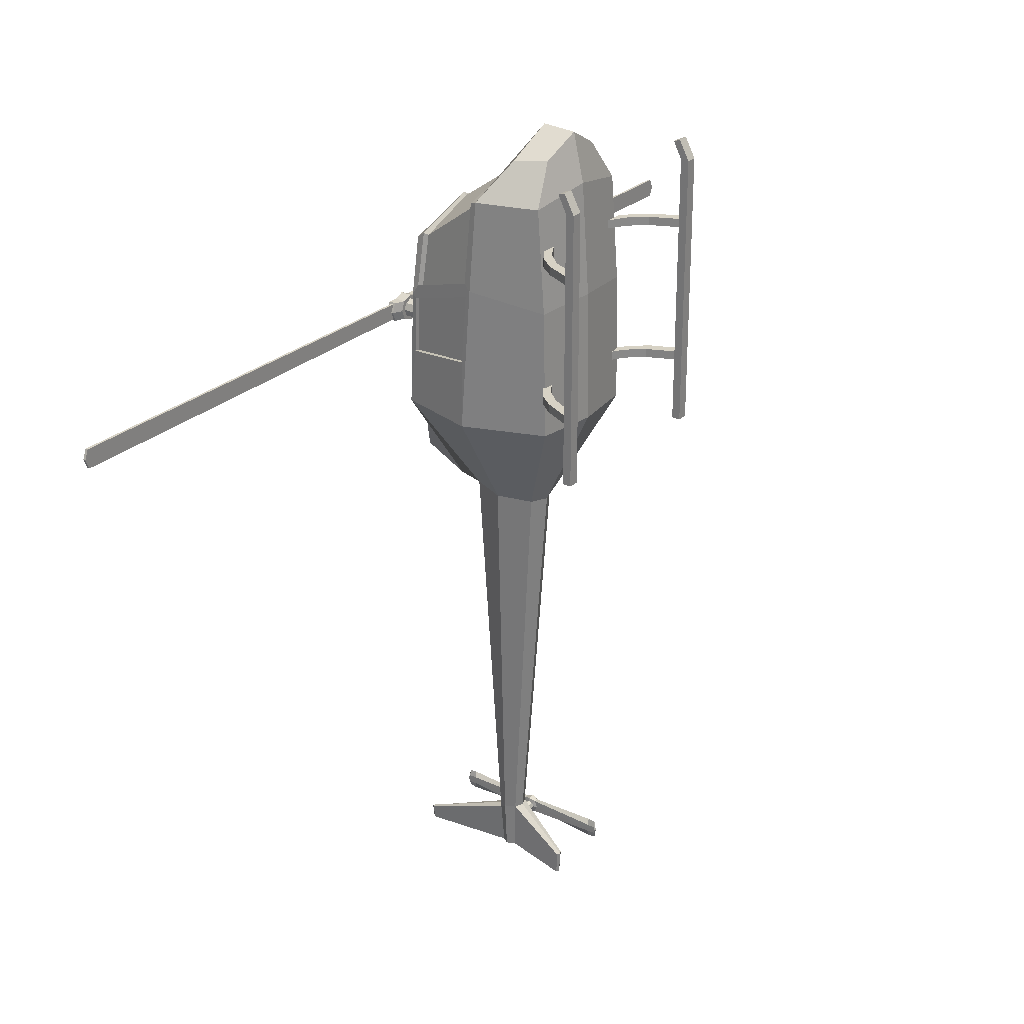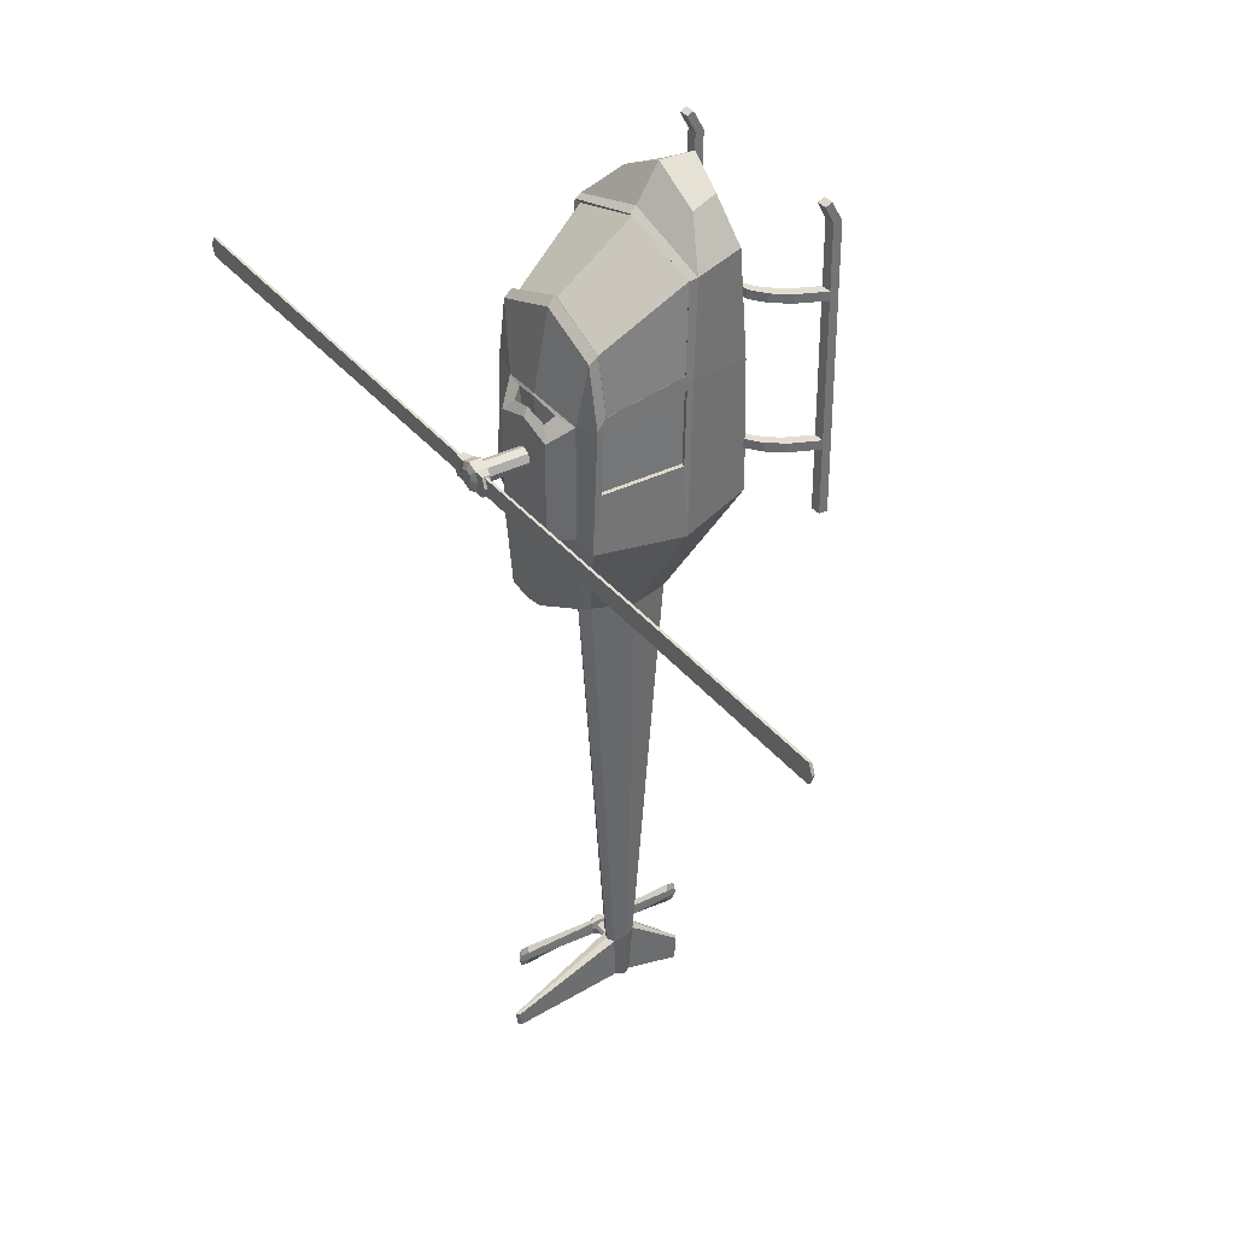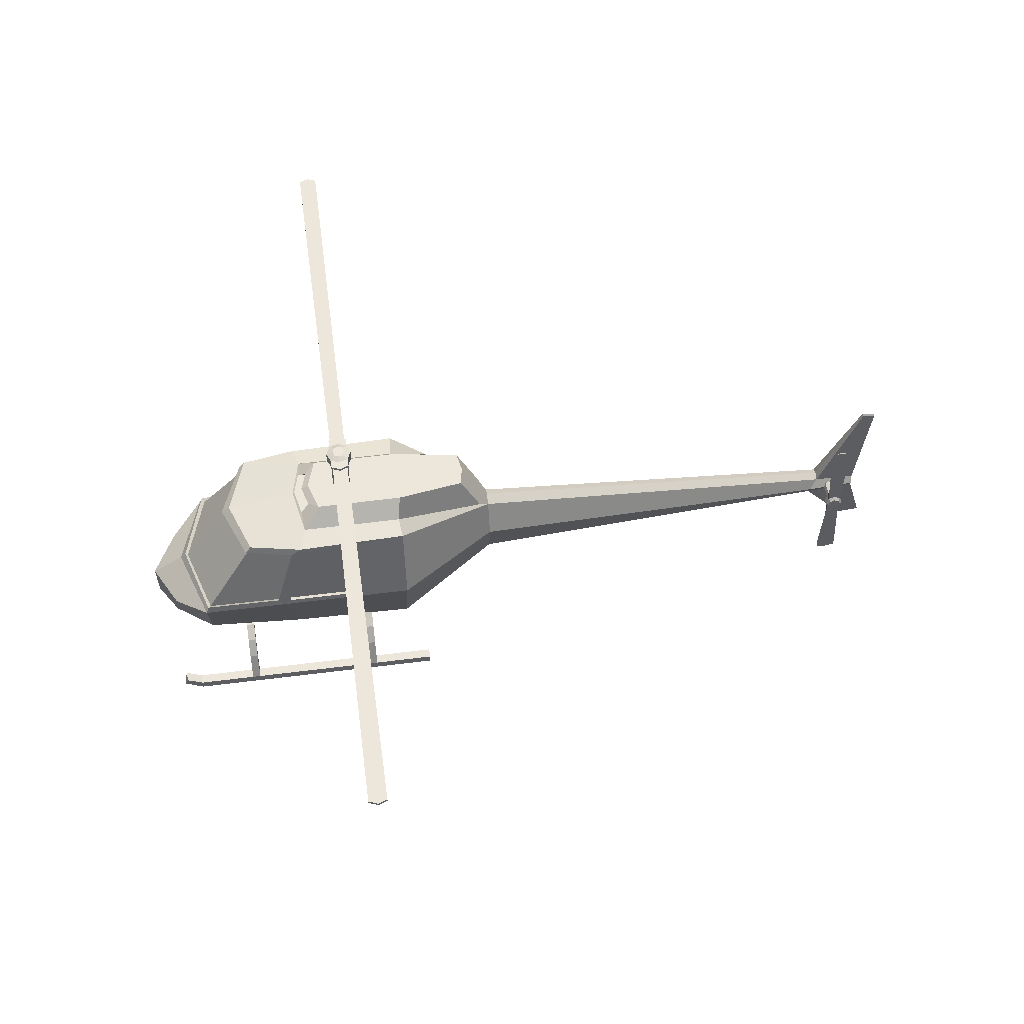
<metadata>
{"format":"obj","ext":"obj","renderer":"f3d","projection":"perspective","resolution":1024,"background":"white","views":[{"elev":27.3,"azim":-53.1,"up":"+Z"},{"elev":36.2,"azim":-123.5,"up":"+Z"},{"elev":51.9,"azim":82.1,"up":"+Y"}]}
</metadata>
<code>
o helicopter
v 0.2638 2.436 -2.672
v 0.2025 1.364 -2.808
v 0.3465 2.801 -0.07398
v 0.7677 0.8666 1.435
v 0.3201 1.819 -2.808
v 1.026 1.672 1.428
v 0.6201 2.744 -1.451
v 0.772 0.737 -1.477
v 0.136 1.816 -8.364
v 0.7991 2.585 0.7778
v 0.1384 2.26 -2.808
v 0.4118 2.978 -1.497
v 0.2795 2.897 -0.1831
v 0.263 2.978 -2.402
v 0.07776 1.719 -8.371
v 0.07241 1.909 -8.371
v 0.1777 1.815 -7.715
v 0.09806 1.939 -7.819
v 0.1091 1.688 -7.715
v 0.02646 3.196 -8.553
v 0.02365 3.222 -8.388
v 0.03508 1.026 -8.58
v 0.04355 1.011 -8.279
v 0.772 0.7682 0.1328
v 0.9338 2.58 0.1303
v 1.081 1.733 0.3995
v 0.7893 2.686 0.7009
v 1.051 1.582 1.458
v 0.7494 2.551 0.7439
v 0.9759 1.638 1.394
v 0.8841 2.546 0.09642
v 1.031 1.7 0.3656
v 0.9355 2.643 -0.7678
v 1.118 1.759 -0.6328
v 0.9367 2.614 -0.05345
v 1.086 1.716 0.2314
v 0.6048 1.345 1.909
v 0.4533 0.9602 1.936
v 0.9223 2.737 -1.477
v 1.162 1.737 -1.477
v 0.9223 2.676 -0.004551
v 1.098 1.647 0.3222
v 0.883 2.633 -0.7693
v 1.065 1.749 -0.6343
v 0.8842 2.604 -0.05494
v 1.033 1.706 0.2299
v 0.6201 2.737 -0.09396
v 0.4118 2.971 -0.3261
v 0.3465 2.753 -0.4727
v 0.2795 2.85 -0.5818
v 1.128 0 1.703
v 1.128 0.1077 1.703
v 1.128 0 -1.75
v 1.128 0.1077 -1.75
v 1.262 0 1.703
v 1.262 0.1077 1.703
v 1.262 0 -1.75
v 1.262 0.1077 -1.75
v 1.128 0.1334 1.948
v 1.128 0.2166 1.914
v 1.262 0.2166 1.914
v 1.262 0.1334 1.948
v 1.128 0 -0.9418
v 1.128 0 -0.8316
v 1.128 0 0.8316
v 1.128 0 0.9384
v 1.128 0.1077 0.9384
v 1.128 0.1077 0.8316
v 1.128 0.1077 -0.8316
v 1.128 0.1077 -0.9418
v 1.262 0 0.9384
v 1.262 0 0.8316
v 1.262 0 -0.8316
v 1.262 0 -0.9418
v 1.262 0.1077 -0.9418
v 1.262 0.1077 -0.8316
v 1.262 0.1077 0.8316
v 1.262 0.1077 0.9384
v 0.9734 0.4399 0.9384
v 0.9734 0.4399 0.8316
v 0.9734 0.4399 -0.8316
v 0.9734 0.4399 -0.9418
v 1.112 0.4399 -0.9418
v 1.112 0.4399 -0.8316
v 1.112 0.4399 0.8316
v 1.112 0.4399 0.9384
v 0.7934 0.6436 0.9384
v 0.7934 0.6436 0.8316
v 0.7934 0.6436 -0.8316
v 0.7934 0.6436 -0.9418
v 0.9576 0.6436 -0.9418
v 0.9576 0.6436 -0.8316
v 0.9576 0.6436 0.8316
v 0.9576 0.6436 0.9384
v 0.5618 0.7794 0.9384
v 0.5618 0.7794 0.8316
v 0.5618 0.7794 -0.8316
v 0.5618 0.7794 -0.9418
v 0.7724 0.7794 -0.9418
v 0.7724 0.7794 -0.8316
v 0.7724 0.7794 0.8316
v 0.7724 0.7794 0.9384
v -0.2638 2.436 -2.672
v -0.2025 1.364 -2.808
v -0.3465 2.801 -0.07398
v -0.7677 0.8666 1.435
v 0 1.262 -2.808
v 0 2.85 0.002391
v 0 0.7648 1.584
v 0 2.475 -2.73
v -0.3201 1.819 -2.808
v -1.026 1.672 1.428
v 0 1.642 -7.715
v 0 1.681 1.716
v -0.6201 2.744 -1.451
v -0.772 0.737 -1.477
v 0 0.6352 -1.477
v -0.136 1.816 -8.364
v -0.7991 2.585 0.7778
v 0 2.337 -2.808
v -0.1384 2.26 -2.808
v 0 2.581 1.076
v 0 2.971 -1.524
v 0 2.915 -0.1086
v 0 2.978 -2.446
v -0.4118 2.978 -1.497
v -0.2795 2.897 -0.1831
v -0.263 2.978 -2.402
v -0.07776 1.719 -8.371
v 0 1.909 -8.371
v -0.07241 1.909 -8.371
v 0 1.719 -8.371
v 0 1.816 -8.364
v -0.1777 1.815 -7.715
v -0.09806 1.939 -7.819
v -0.1091 1.688 -7.715
v 0 1.984 -7.819
v 0 3.23 -8.553
v -0.02646 3.196 -8.553
v -0.02365 3.222 -8.388
v 0 3.256 -8.388
v 0 0.9887 -8.279
v 0 1.004 -8.58
v -0.03508 1.026 -8.58
v -0.04355 1.011 -8.279
v -0.772 0.7682 0.1328
v 0 0.6658 0.1782
v -0.9338 2.58 0.1303
v -1.081 1.733 0.3995
v -0.7893 2.686 0.7009
v 0 2.657 0.9677
v -1.051 1.582 1.458
v 0 1.61 1.789
v -0.7494 2.551 0.7439
v -0.9759 1.638 1.394
v 0 2.548 1.043
v 0 1.647 1.682
v -0.8841 2.546 0.09642
v -1.031 1.7 0.3656
v -0.9355 2.643 -0.7678
v -1.118 1.759 -0.6328
v -0.9367 2.614 -0.05345
v -1.086 1.716 0.2314
v -0.6048 1.345 1.909
v -0.4533 0.9602 1.936
v 0 0.905 2.193
v 0 1.339 2.212
v -0.9223 2.737 -1.477
v -1.162 1.737 -1.477
v -0.9223 2.676 -0.004551
v -1.098 1.647 0.3222
v -0.883 2.633 -0.7693
v -1.065 1.749 -0.6343
v -0.8842 2.604 -0.05494
v -1.033 1.706 0.2299
v -0.6201 2.737 -0.09396
v 0 2.836 0.0273
v -0.4118 2.971 -0.3261
v 0 2.971 -0.2048
v 0 2.867 -0.5073
v 0 2.803 -0.3963
v -0.3465 2.753 -0.4727
v -0.2795 2.85 -0.5818
v -1.128 0 1.703
v -1.128 0.1077 1.703
v -1.128 0 -1.75
v -1.128 0.1077 -1.75
v -1.262 0 1.703
v -1.262 0.1077 1.703
v -1.262 0 -1.75
v -1.262 0.1077 -1.75
v -1.128 0.1334 1.948
v -1.128 0.2166 1.914
v -1.262 0.2166 1.914
v -1.262 0.1334 1.948
v -1.128 0 -0.9418
v -1.128 0 -0.8316
v -1.128 0 0.8316
v -1.128 0 0.9384
v -1.128 0.1077 0.9384
v -1.128 0.1077 0.8316
v -1.128 0.1077 -0.8316
v -1.128 0.1077 -0.9418
v -1.262 0 0.9384
v -1.262 0 0.8316
v -1.262 0 -0.8316
v -1.262 0 -0.9418
v -1.262 0.1077 -0.9418
v -1.262 0.1077 -0.8316
v -1.262 0.1077 0.8316
v -1.262 0.1077 0.9384
v -0.9734 0.4399 0.9384
v -0.9734 0.4399 0.8316
v -0.9734 0.4399 -0.8316
v -0.9734 0.4399 -0.9418
v -1.112 0.4399 -0.9418
v -1.112 0.4399 -0.8316
v -1.112 0.4399 0.8316
v -1.112 0.4399 0.9384
v -0.7934 0.6436 0.9384
v -0.7934 0.6436 0.8316
v -0.7934 0.6436 -0.8316
v -0.7934 0.6436 -0.9418
v -0.9576 0.6436 -0.9418
v -0.9576 0.6436 -0.8316
v -0.9576 0.6436 0.8316
v -0.9576 0.6436 0.9384
v -0.5618 0.7794 0.9384
v -0.5618 0.7794 0.8316
v -0.5618 0.7794 -0.8316
v -0.5618 0.7794 -0.9418
v -0.7724 0.7794 -0.9418
v -0.7724 0.7794 -0.8316
v -0.7724 0.7794 0.8316
v -0.7724 0.7794 0.9384
f 117 8 24 147
f 15 19 23 22
f 6 26 32 30
f 1 110 125 14
f 28 153 167 37
f 18 17 9 16
f 8 40 42 24
f 2 5 40 8
f 7 1 14 12
f 5 11 39 40
f 107 2 8 117
f 7 47 41 39
f 110 1 11 120
f 47 177 151 27
f 1 7 39 11
f 12 123 179 48
f 14 125 123 12
f 3 13 50 49
f 47 7 12 48
f 133 130 16 9
f 132 133 9 15
f 137 18 21 141
f 17 19 15 9
f 5 2 19 17
f 120 11 18 137
f 11 5 17 18
f 2 107 113 19
f 141 21 20 138
f 18 16 20 21
f 16 130 138 20
f 23 142 143 22
f 19 113 142 23
f 132 15 22 143
f 25 10 29 31
f 41 47 27
f 147 24 4 109
f 24 42 28 4
f 10 25 41 27
f 122 10 27 151
f 6 114 153 28
f 26 6 28 42
f 25 26 42 41
f 30 29 156 157
f 32 31 29 30
f 10 122 156 29
f 26 25 31 32
f 114 6 30 157
f 36 34 44 46
f 38 37 167 166
f 109 4 38 166
f 4 28 37 38
f 33 34 40 39
f 35 33 39 41
f 34 36 42 40
f 36 35 41 42
f 44 43 45 46
f 34 33 43 44
f 35 36 46 45
f 33 35 45 43
f 3 108 177 47
f 124 13 48 179
f 13 3 47 48
f 181 49 50 180
f 108 3 49 181
f 13 124 180 50
f 63 70 54 53
f 53 54 58 57
f 71 78 56 55
f 56 52 60 61
f 66 71 55 51
f 78 67 52 56
f 62 61 60 59
f 55 56 61 62
f 52 51 59 60
f 51 55 62 59
f 58 54 70 75
f 69 76 84 81
f 76 69 68 77
f 67 78 86 79
f 53 57 74 63
f 63 74 73 64
f 64 73 72 65
f 65 72 71 66
f 57 58 75 74
f 74 75 76 73
f 73 76 77 72
f 72 77 78 71
f 51 52 67 66
f 66 67 68 65
f 65 68 69 64
f 64 69 70 63
f 81 84 92 89
f 79 86 94 87
f 78 77 85 86
f 76 75 83 84
f 77 68 80 85
f 70 69 81 82
f 75 70 82 83
f 68 67 79 80
f 92 91 99 100
f 91 90 98 99
f 86 85 93 94
f 82 81 89 90
f 85 80 88 93
f 83 82 90 91
f 84 83 91 92
f 80 79 87 88
f 99 98 97 100
f 101 96 95 102
f 88 87 95 96
f 87 94 102 95
f 89 92 100 97
f 94 93 101 102
f 90 89 97 98
f 93 88 96 101
f 117 147 146 116
f 129 144 145 136
f 112 155 159 149
f 103 128 125 110
f 152 164 167 153
f 135 131 118 134
f 116 146 171 169
f 104 116 169 111
f 115 126 128 103
f 111 169 168 121
f 107 117 116 104
f 115 168 170 176
f 110 120 121 103
f 176 150 151 177
f 103 121 168 115
f 126 178 179 123
f 128 126 123 125
f 105 182 183 127
f 176 178 126 115
f 133 118 131 130
f 132 129 118 133
f 137 141 140 135
f 134 118 129 136
f 111 134 136 104
f 120 137 135 121
f 121 135 134 111
f 104 136 113 107
f 141 138 139 140
f 135 140 139 131
f 131 139 138 130
f 145 144 143 142
f 136 145 142 113
f 132 143 144 129
f 148 158 154 119
f 170 150 176
f 147 109 106 146
f 146 106 152 171
f 119 150 170 148
f 122 151 150 119
f 112 152 153 114
f 149 171 152 112
f 148 170 171 149
f 155 157 156 154
f 159 155 154 158
f 119 154 156 122
f 149 159 158 148
f 114 157 155 112
f 163 175 173 161
f 165 166 167 164
f 109 166 165 106
f 106 165 164 152
f 160 168 169 161
f 162 170 168 160
f 161 169 171 163
f 163 171 170 162
f 173 175 174 172
f 161 173 172 160
f 162 174 175 163
f 160 172 174 162
f 105 176 177 108
f 124 179 178 127
f 127 178 176 105
f 181 180 183 182
f 108 181 182 105
f 127 183 180 124
f 196 186 187 203
f 186 190 191 187
f 204 188 189 211
f 189 194 193 185
f 199 184 188 204
f 211 189 185 200
f 195 192 193 194
f 188 195 194 189
f 185 193 192 184
f 184 192 195 188
f 191 208 203 187
f 202 214 217 209
f 209 210 201 202
f 200 212 219 211
f 186 196 207 190
f 196 197 206 207
f 197 198 205 206
f 198 199 204 205
f 190 207 208 191
f 207 206 209 208
f 206 205 210 209
f 205 204 211 210
f 184 199 200 185
f 199 198 201 200
f 198 197 202 201
f 197 196 203 202
f 214 222 225 217
f 212 220 227 219
f 211 219 218 210
f 209 217 216 208
f 210 218 213 201
f 203 215 214 202
f 208 216 215 203
f 201 213 212 200
f 225 233 232 224
f 224 232 231 223
f 219 227 226 218
f 215 223 222 214
f 218 226 221 213
f 216 224 223 215
f 217 225 224 216
f 213 221 220 212
f 232 233 230 231
f 234 235 228 229
f 221 229 228 220
f 220 228 235 227
f 222 230 233 225
f 227 235 234 226
f 223 231 230 222
f 226 234 229 221
o blades
v 0.08613 2.946 -0.7774
v 0.08613 3.48 -0.7774
v 0.1218 2.946 -0.6913
v 0.1218 3.48 -0.6913
v 0.08613 2.946 -0.6052
v 0.08613 3.48 -0.6052
v 0.1228 3.48 -0.8141
v 0.1737 3.48 -0.6913
v 0.1228 3.48 -0.5685
v 0.1228 3.624 -0.8141
v 0.1737 3.624 -0.6913
v 0.1228 3.624 -0.5685
v 0.3006 3.558 -0.6913
v 5.407 3.558 -0.5708
v 0.2577 3.558 -0.7948
v 0.2577 3.558 -0.5877
v 0.3006 3.591 -0.6913
v 0.2577 3.591 -0.7948
v 0.2577 3.591 -0.5877
v 0.3006 3.624 -0.6913
v 0.2497 3.624 -0.8141
v 0.2497 3.531 -0.5685
v 0.3006 3.531 -0.6913
v 0.2497 3.531 -0.8141
v 0.2497 3.624 -0.5685
v 5.747 3.591 -0.6913
v 5.747 3.558 -0.6913
v 5.697 3.591 -0.8118
v 5.697 3.558 -0.5708
v 5.697 3.558 -0.8118
v 5.697 3.591 -0.5708
v 0.07593 3.656 -0.7478
v 0.08326 3.656 -0.6913
v 0.07593 3.656 -0.6348
v 5.407 3.591 -0.5708
v 5.407 3.558 -0.8118
v 5.407 3.558 -0.6913
v 5.407 3.591 -0.6913
v 5.407 3.591 -0.8118
v 0 2.946 -0.8131
v 0 3.48 -0.8131
v -0.08613 2.946 -0.7774
v -0.08613 3.48 -0.7774
v -0.1218 2.946 -0.6913
v -0.1218 3.48 -0.6913
v -0.08613 2.946 -0.6052
v -0.08613 3.48 -0.6052
v 0 2.946 -0.5695
v 0 3.48 -0.5695
v -0.1228 3.48 -0.8141
v 0 3.48 -0.865
v -0.1737 3.48 -0.6913
v -0.1228 3.48 -0.5685
v 0 3.48 -0.5176
v -0.1228 3.624 -0.8141
v 0 3.624 -0.865
v -0.1737 3.624 -0.6913
v -0.1228 3.624 -0.5685
v 0 3.624 -0.5176
v -0.3006 3.558 -0.6913
v -5.407 3.558 -0.5708
v -0.2577 3.558 -0.7948
v -0.2577 3.558 -0.5877
v -0.3006 3.591 -0.6913
v -0.2577 3.591 -0.7948
v -0.2577 3.591 -0.5877
v -0.3006 3.624 -0.6913
v -0.2497 3.624 -0.8141
v -0.2497 3.531 -0.5685
v -0.3006 3.531 -0.6913
v -0.2497 3.531 -0.8141
v -0.2497 3.624 -0.5685
v -5.747 3.591 -0.6913
v -5.747 3.558 -0.6913
v -5.697 3.591 -0.8118
v -5.697 3.558 -0.5708
v -5.697 3.558 -0.8118
v -5.697 3.591 -0.5708
v -0.07593 3.656 -0.7478
v 0 3.656 -0.7711
v -0.08326 3.656 -0.6913
v -0.07593 3.656 -0.6348
v 0 3.656 -0.6114
v 0 3.656 -0.6913
v -5.407 3.591 -0.5708
v -5.407 3.558 -0.8118
v -5.407 3.558 -0.6913
v -5.407 3.591 -0.6913
v -5.407 3.591 -0.8118
f 275 276 237 236
f 236 237 239 238
f 238 239 241 240
f 240 241 284 283
f 239 237 242 243
f 237 276 286 242
f 241 239 243 244
f 284 241 244 289
f 289 244 247 294
f 246 247 260 255
f 244 243 258 257
f 242 286 291 245
f 245 291 315 267
f 247 246 268 269
f 272 271 265 262
f 270 249 264 266
f 242 245 256 259
f 247 244 257 260
f 243 242 259 258
f 245 246 255 256
f 252 253 256 255
f 248 251 257 258
f 250 248 258 259
f 254 252 255 260
f 251 254 260 257
f 253 250 259 256
f 262 265 263 261
f 264 262 261 266
f 274 273 261 263
f 271 274 263 265
f 273 270 266 261
f 249 272 262 264
f 268 319 318 269
f 267 315 319 268
f 294 247 269 318
f 246 245 267 268
f 251 248 272 249
f 252 254 270 273
f 250 253 274 271
f 253 252 273 274
f 254 251 249 270
f 248 250 271 272
f 275 277 278 276
f 277 279 280 278
f 279 281 282 280
f 281 283 284 282
f 280 287 285 278
f 278 285 286 276
f 282 288 287 280
f 284 289 288 282
f 289 294 293 288
f 292 302 307 293
f 288 304 305 287
f 285 290 291 286
f 290 314 315 291
f 293 317 316 292
f 322 309 312 321
f 320 313 311 296
f 285 306 303 290
f 293 307 304 288
f 287 305 306 285
f 290 303 302 292
f 299 302 303 300
f 295 305 304 298
f 297 306 305 295
f 301 307 302 299
f 298 304 307 301
f 300 303 306 297
f 309 308 310 312
f 311 313 308 309
f 324 310 308 323
f 321 312 310 324
f 323 308 313 320
f 296 311 309 322
f 316 317 318 319
f 314 316 319 315
f 294 318 317 293
f 292 316 314 290
f 298 296 322 295
f 299 323 320 301
f 297 321 324 300
f 300 324 323 299
f 301 320 296 298
f 295 322 321 297
o tail_rotor
v 0.05966 1.863 -8.059
v 0.3854 1.863 -8.059
v 0.4064 1.896 -8.092
v 0.5016 1.873 -8.069
v 0.4624 1.896 -8.092
v 0.4237 2.902 -8.055
v 0.4451 2.902 -8.133
v 0.4469 2.802 -8.142
v 0.422 2.802 -8.059
v 0.05966 1.884 -8.009
v 0.3854 1.884 -8.009
v 0.05966 1.863 -7.959
v 0.3854 1.863 -7.959
v 0.4064 1.931 -8.009
v 0.4064 1.896 -7.926
v 0.5016 1.898 -8.009
v 0.5016 1.873 -7.949
v 0.4624 1.931 -8.009
v 0.4624 1.896 -7.926
v 0.4237 2.926 -8.009
v 0.4237 2.902 -7.963
v 0.4451 2.926 -8.009
v 0.4451 2.902 -7.885
v 0.4469 2.802 -7.875
v 0.422 2.802 -7.959
v 0.422 2.802 -8.009
v 0.4469 2.802 -8.009
v 0.05966 1.813 -8.08
v 0.3854 1.813 -8.08
v 0.05966 1.763 -8.059
v 0.3854 1.763 -8.059
v 0.3854 1.813 -8.127
v 0.4064 1.73 -8.092
v 0.5016 1.813 -8.094
v 0.5016 1.753 -8.069
v 0.4835 1.813 -8.127
v 0.4624 1.73 -8.092
v 0.4237 0.724 -8.055
v 0.4451 0.724 -8.133
v 0.4469 0.8242 -8.142
v 0.422 0.8242 -8.059
v 0.05966 1.813 -7.938
v 0.3854 1.813 -7.938
v 0.05966 1.742 -8.009
v 0.3854 1.742 -8.009
v 0.05966 1.763 -7.959
v 0.3854 1.763 -7.959
v 0.3854 1.813 -7.891
v 0.4064 1.695 -8.009
v 0.4064 1.73 -7.926
v 0.5016 1.813 -7.924
v 0.5016 1.728 -8.009
v 0.5016 1.753 -7.949
v 0.4835 1.813 -7.891
v 0.4624 1.695 -8.009
v 0.4624 1.73 -7.926
v 0.4237 0.6998 -8.009
v 0.4237 0.724 -7.963
v 0.4451 0.6998 -8.009
v 0.4451 0.724 -7.885
v 0.4469 0.8242 -7.875
v 0.422 0.8242 -7.959
v 0.422 0.8242 -8.009
v 0.4469 0.8242 -8.009
v 0.5016 1.813 -8.009
f 334 335 326 325
f 325 326 353 352
f 353 326 327 356
f 326 335 338 327
f 333 350 344 330
f 356 327 329 360
f 332 333 330 331
f 340 328 329 342
f 328 358 360 329
f 330 344 346 331
f 351 332 331 346
f 342 329 332 351
f 329 327 333 332
f 327 338 350 333
f 389 358 328 340
f 334 336 337 335
f 336 366 367 337
f 367 372 339 337
f 337 339 338 335
f 349 345 344 350
f 372 378 343 339
f 348 347 345 349
f 340 342 343 341
f 341 343 378 375
f 345 347 346 344
f 351 346 347 348
f 342 351 348 343
f 343 348 349 339
f 339 349 350 338
f 389 340 341 375
f 368 354 355 369
f 354 352 353 355
f 353 356 357 355
f 355 357 373 369
f 365 362 381 387
f 356 360 361 357
f 364 363 362 365
f 376 379 361 359
f 359 361 360 358
f 362 363 383 381
f 388 383 363 364
f 379 388 364 361
f 361 364 365 357
f 357 365 387 373
f 389 376 359 358
f 368 369 371 370
f 370 371 367 366
f 367 371 374 372
f 371 369 373 374
f 386 387 381 382
f 372 374 380 378
f 385 386 382 384
f 376 377 380 379
f 377 375 378 380
f 382 381 383 384
f 388 385 384 383
f 379 380 385 388
f 380 374 386 385
f 374 373 387 386
f 389 375 377 376

</code>
